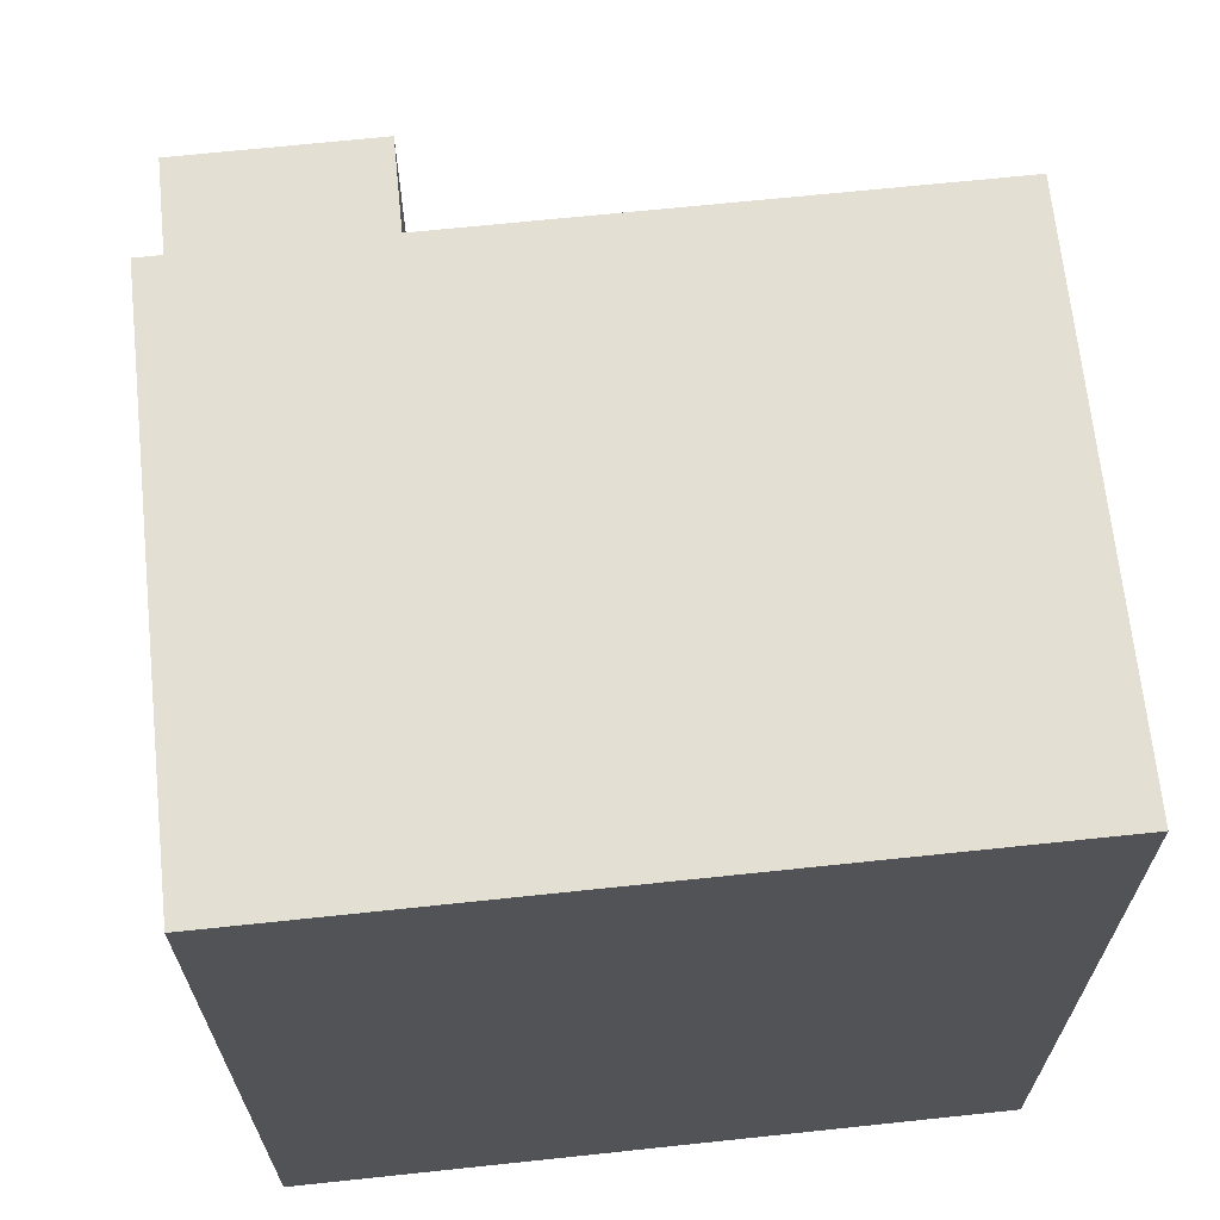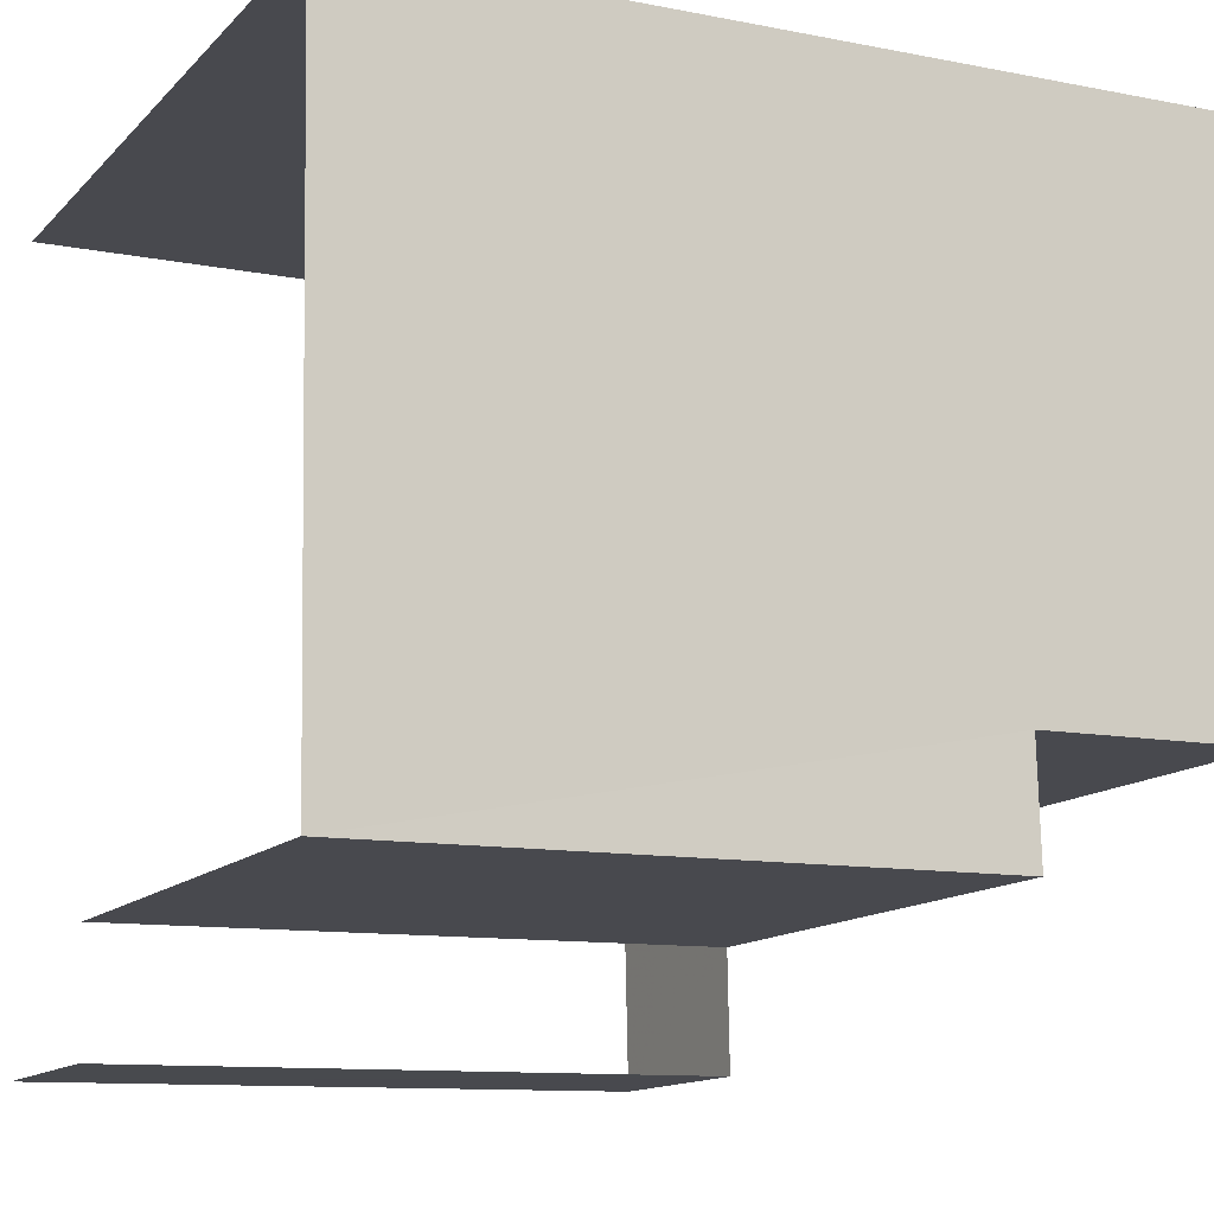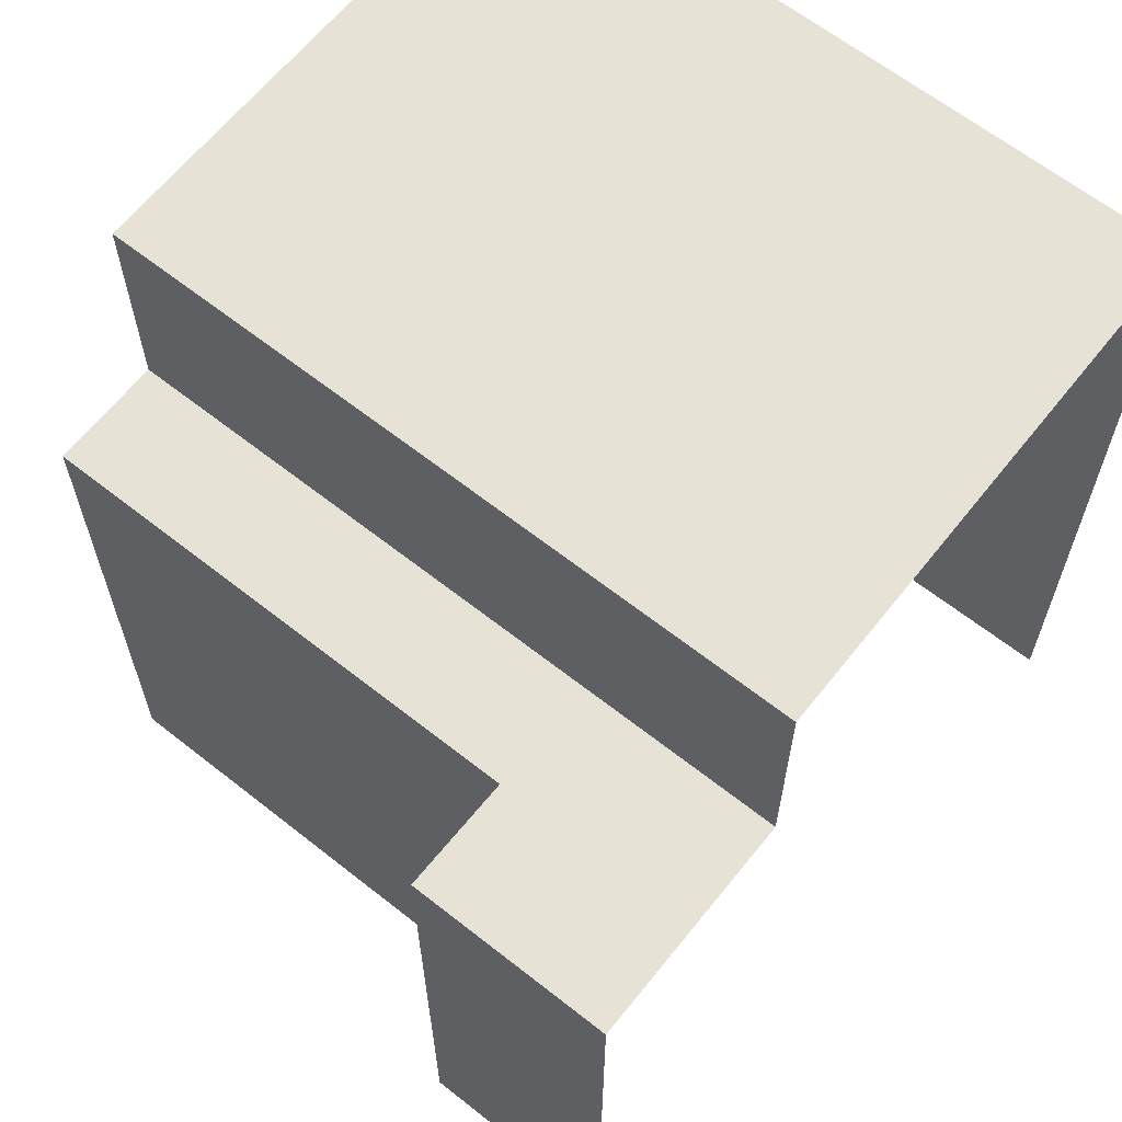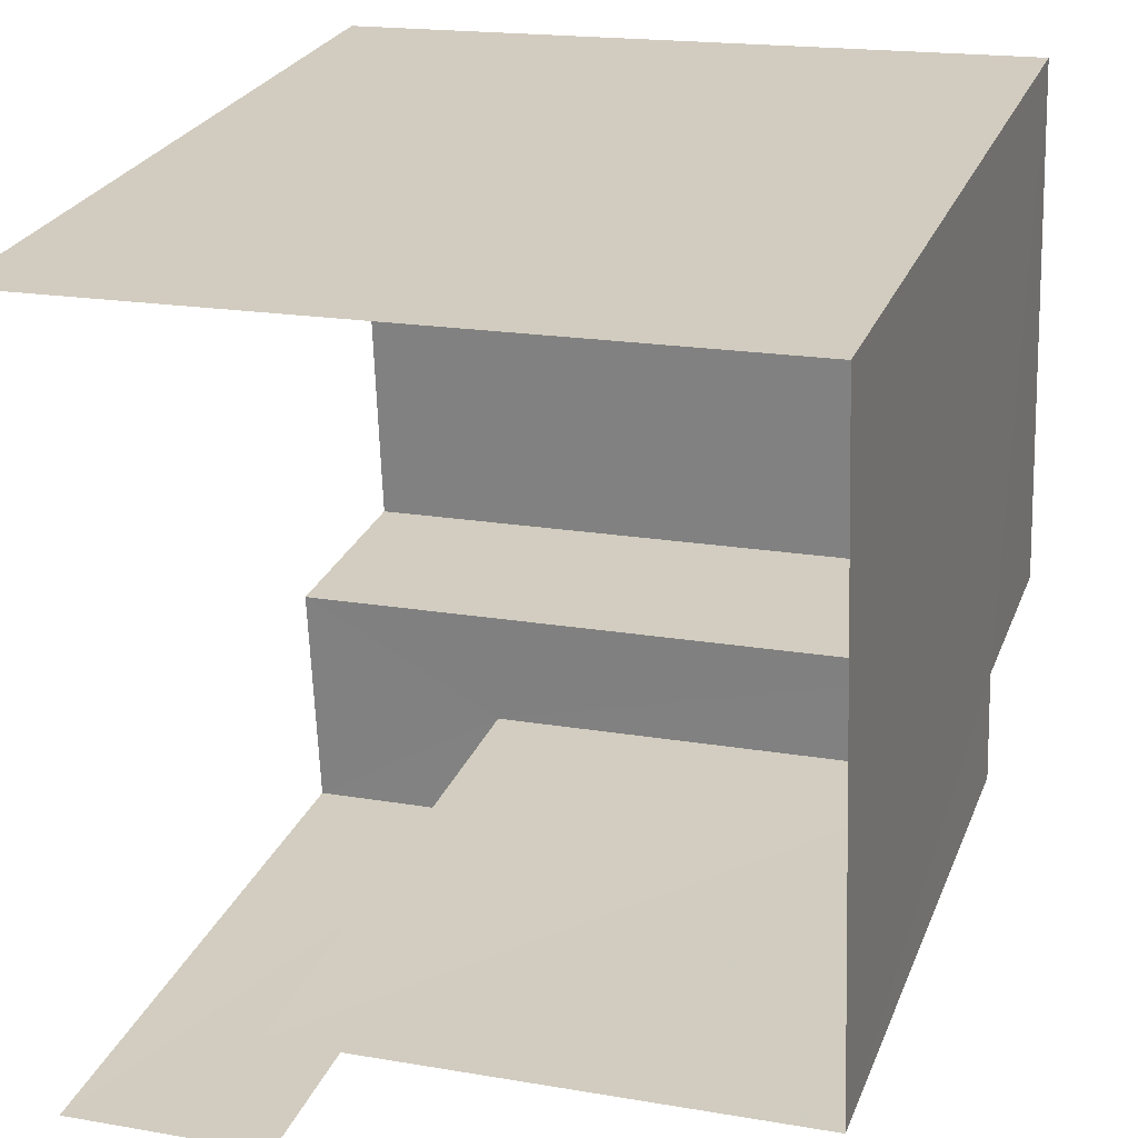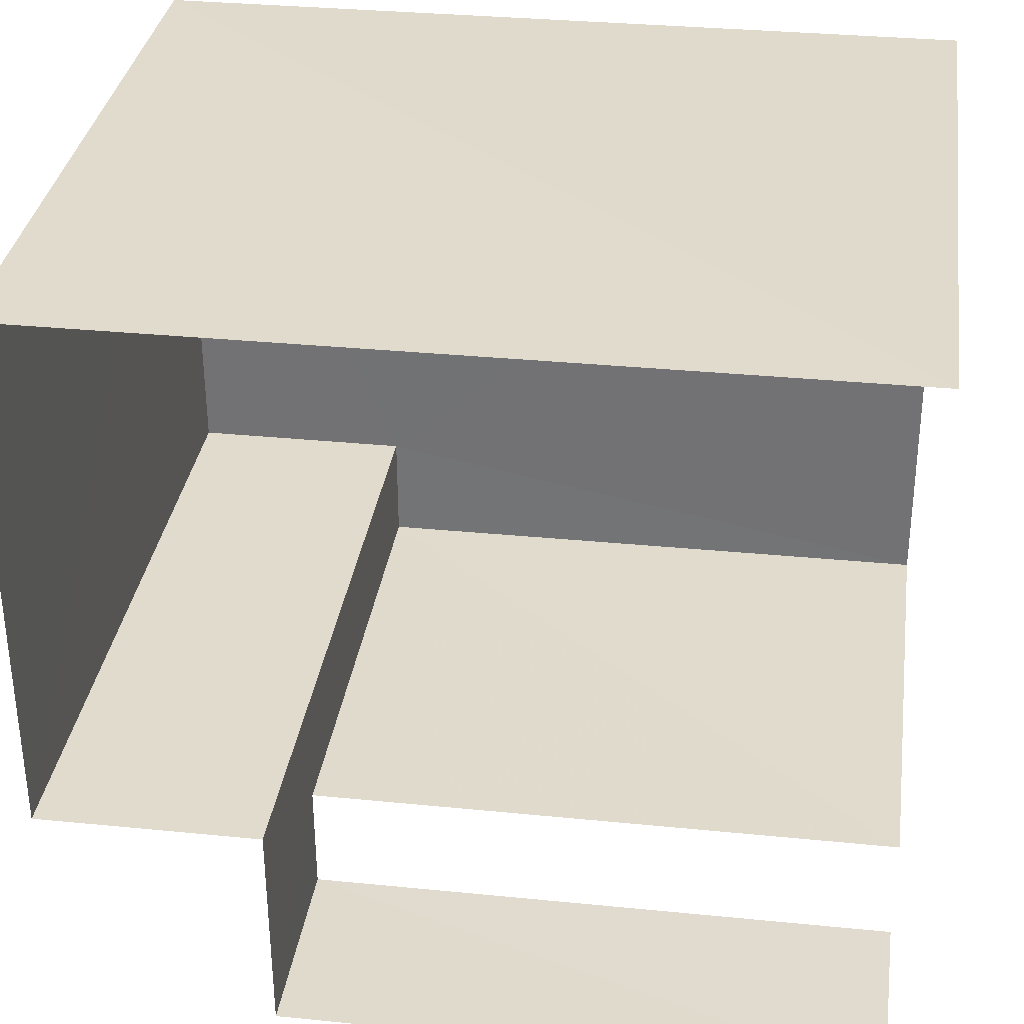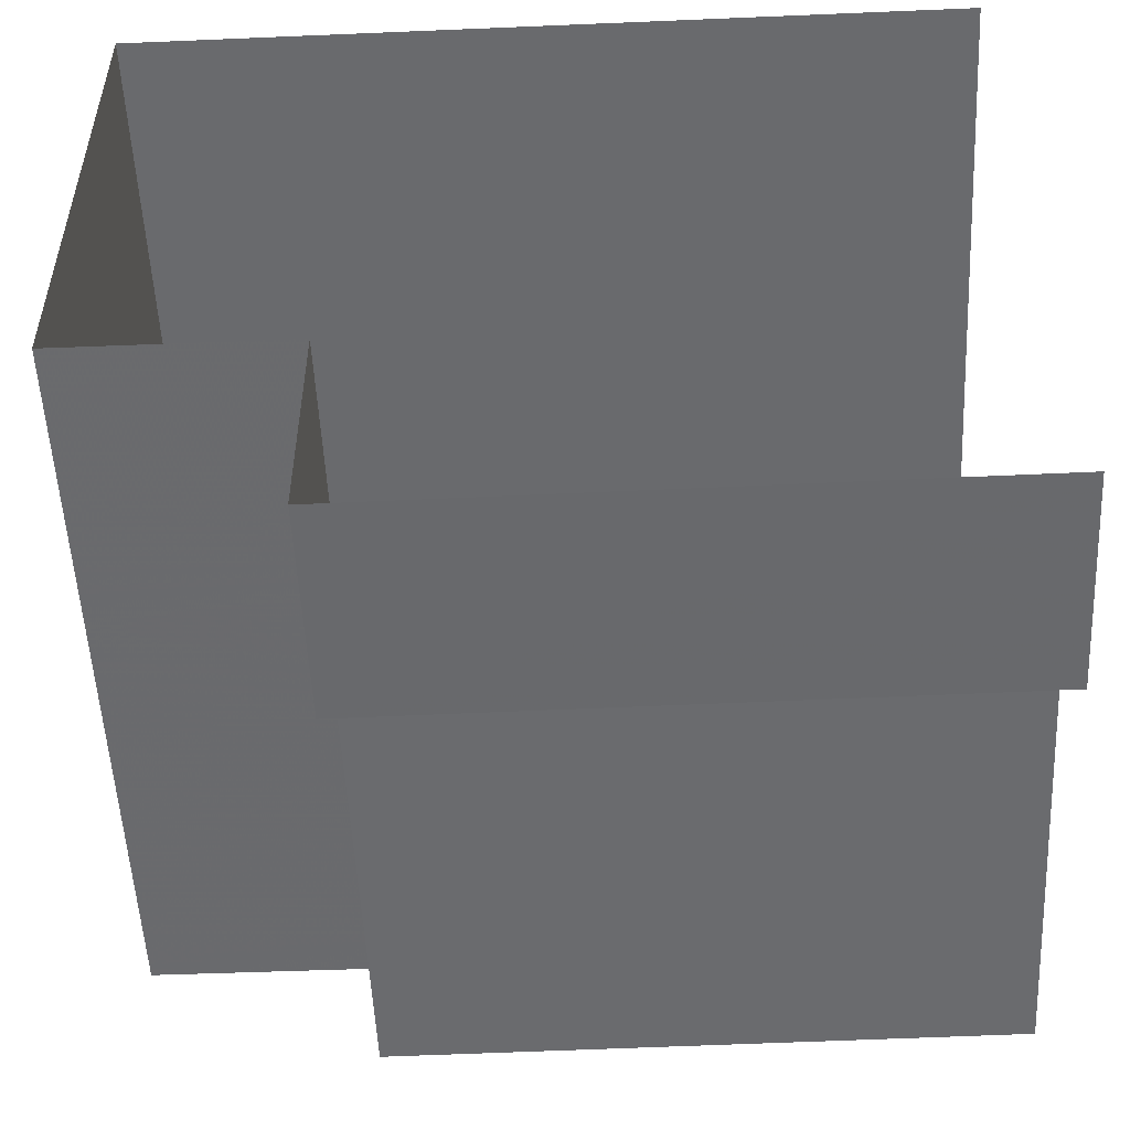
<metadata>
{"format":"obj","ext":"obj","renderer":"f3d","projection":"perspective","resolution":1024,"background":"white","views":[{"elev":66.9,"azim":171.9,"up":"+Z"},{"elev":-10.9,"azim":-116.3,"up":"+Y"},{"elev":63.8,"azim":36.5,"up":"+Z"},{"elev":25.3,"azim":-162.0,"up":"+Y"},{"elev":31.3,"azim":98.1,"up":"+Y"},{"elev":-55.2,"azim":92.8,"up":"+Y"}]}
</metadata>
<code>
v -3.736e+05 -1.053e+05 21.31
v -3.736e+05 -1.053e+05 21.3
v -3.736e+05 -1.053e+05 21.31
v -3.736e+05 -1.053e+05 21.31
v -3.736e+05 -1.053e+05 21.3
v -3.736e+05 -1.053e+05 21.31
v -3.736e+05 -1.053e+05 29.31
v -3.736e+05 -1.053e+05 29.31
v -3.736e+05 -1.053e+05 29.31
v -3.736e+05 -1.053e+05 29.31
v -3.736e+05 -1.053e+05 29.31
v -3.736e+05 -1.053e+05 29.31
v -3.736e+05 -1.053e+05 32.3
v -3.736e+05 -1.053e+05 32.3
v -3.736e+05 -1.053e+05 32.3
v -3.736e+05 -1.053e+05 32.3
f 1 2 3
f 3 4 1
f 5 2 1
f 6 5 1
f 7 1 4
f 7 9 1
f 14 10 2
f 2 10 3
f 14 13 10
f 3 10 8
f 7 8 9
f 8 10 9
f 9 11 12
f 9 10 11
f 13 14 15
f 16 13 15
f 10 13 16
f 11 10 16
f 12 6 1
f 9 12 1
f 7 4 3
f 8 7 3
f 16 15 11
f 15 5 11
f 11 6 12
f 11 5 6
f 15 2 5
f 15 14 2

</code>
